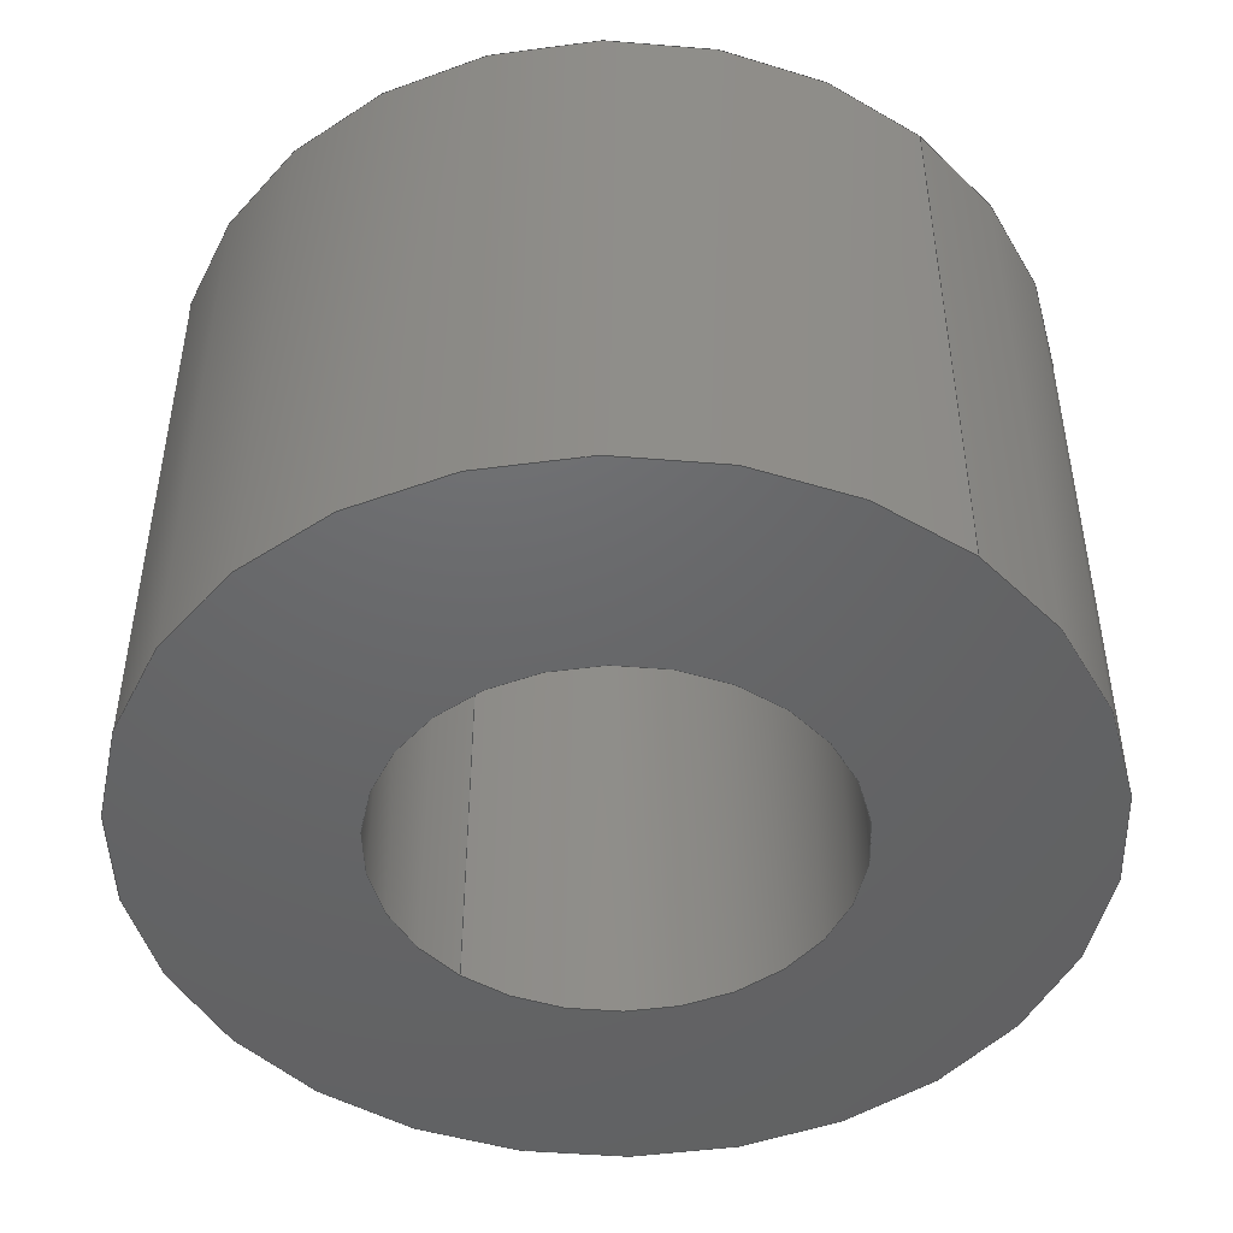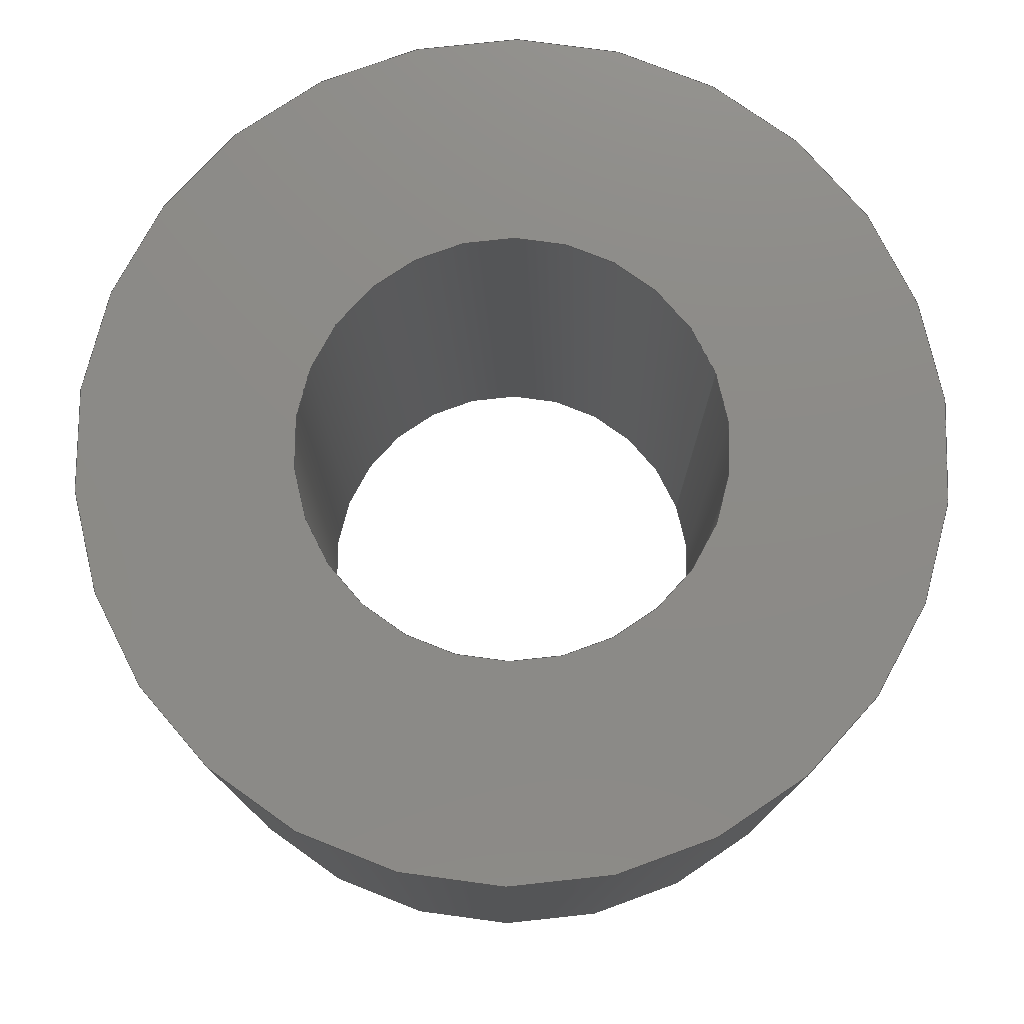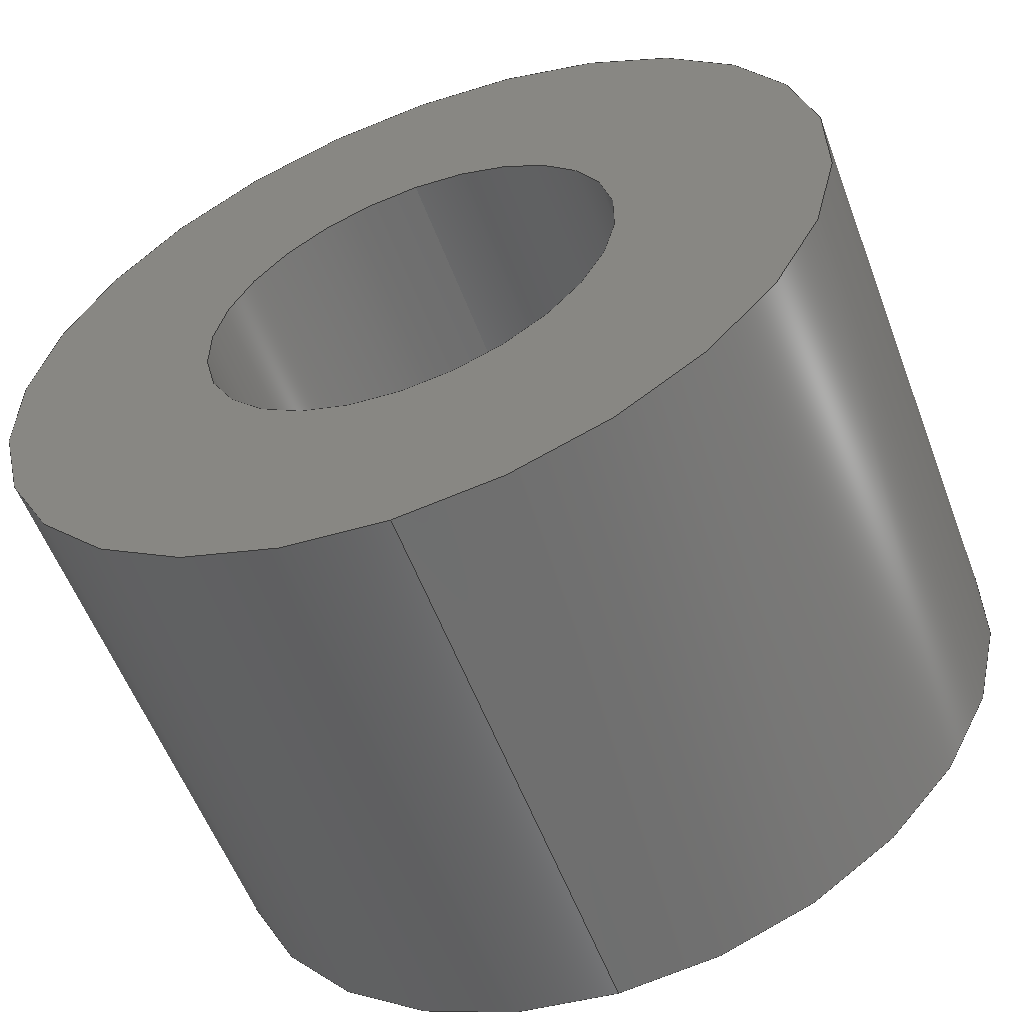
<metadata>
{"format":"step","ext":"step","renderer":"f3d","projection":"perspective","resolution":1024,"background":"white","views":[{"elev":-47.0,"azim":140.1,"up":"+Y"},{"elev":76.8,"azim":70.0,"up":"+Y"},{"elev":-57.3,"azim":20.7,"up":"+Z"}]}
</metadata>
<code>
ISO-10303-21;
DATA;
#1 = CARTESIAN_POINT ( 'NONE',  ( 0, 8, 0 ) ) ;
#2 = CIRCLE ( 'NONE', #20, 6 ) ;
#3 = AXIS2_PLACEMENT_3D ( 'NONE', #29, #44, #85 ) ;
#4 = ADVANCED_BREP_SHAPE_REPRESENTATION ( 'Arm spacer 2', ( #58, #184 ), #13 ) ;
#5 = MECHANICAL_CONTEXT ( 'NONE', #76, 'mechanical' ) ;
#6 = SHAPE_DEFINITION_REPRESENTATION ( #245, #4 ) ;
#7 = CIRCLE ( 'NONE', #221, 3 ) ;
#8 = DIRECTION ( 'NONE',  ( -0, -1, -0 ) ) ;
#9 = CARTESIAN_POINT ( 'NONE',  ( 0, 0, 0 ) ) ;
#10 = ORIENTED_EDGE ( 'NONE', *, *, #92, .T. ) ;
#11 = EDGE_LOOP ( 'NONE', ( #56, #42 ) ) ;
#12 = CARTESIAN_POINT ( 'NONE',  ( 0, 0, 0 ) ) ;
#13 =( GEOMETRIC_REPRESENTATION_CONTEXT ( 3 ) GLOBAL_UNCERTAINTY_ASSIGNED_CONTEXT ( ( #90 ) ) GLOBAL_UNIT_ASSIGNED_CONTEXT ( ( #53, #98, #137 ) ) REPRESENTATION_CONTEXT ( 'NONE', 'WORKASPACE' ) );
#14 = DATE_TIME_ROLE ( 'creation_date' ) ;
#15 = CARTESIAN_POINT ( 'NONE',  ( 0, 0, -6 ) ) ;
#16 = CARTESIAN_POINT ( 'NONE',  ( 0, 8, 0 ) ) ;
#17 = CARTESIAN_POINT ( 'NONE',  ( 0, 8, 0 ) ) ;
#18 = COORDINATED_UNIVERSAL_TIME_OFFSET ( 0, 0, .AHEAD. ) ;
#19 = DIRECTION ( 'NONE',  ( 0, 0, 1 ) ) ;
#20 = AXIS2_PLACEMENT_3D ( 'NONE', #195, #212, #52 ) ;
#21 = VERTEX_POINT ( 'NONE', #105 ) ;
#22 = CALENDAR_DATE ( 2020, 3, 6 ) ;
#23 = SECURITY_CLASSIFICATION ( '', '', #151 ) ;
#24 = COORDINATED_UNIVERSAL_TIME_OFFSET ( 0, 0, .AHEAD. ) ;
#25 = PRODUCT ( 'Arm spacer 2', 'Arm spacer 2', '', ( #5 ) ) ;
#26 = DIRECTION ( 'NONE',  ( 0, 1, 0 ) ) ;
#27 = DIRECTION ( 'NONE',  ( 0, -0, 1 ) ) ;
#28 = APPROVAL_STATUS ( 'not_yet_approved' ) ;
#29 = CARTESIAN_POINT ( 'NONE',  ( 0, 8, 0 ) ) ;
#30 = DIRECTION ( 'NONE',  ( 0, 0, 1 ) ) ;
#31 = EDGE_LOOP ( 'NONE', ( #135, #138 ) ) ;
#32 = DIRECTION ( 'NONE',  ( 0, 0, 1 ) ) ;
#33 = FACE_OUTER_BOUND ( 'NONE', #235, .T. ) ;
#34 = CC_DESIGN_PERSON_AND_ORGANIZATION_ASSIGNMENT ( #115, #213, ( #25 ) ) ;
#35 = LINE ( 'NONE', #145, #234 ) ;
#36 = CARTESIAN_POINT ( 'NONE',  ( 0, 8, 0 ) ) ;
#37 = APPROVAL_DATE_TIME ( #69, #210 ) ;
#38 = VECTOR ( 'NONE', #8, 1000 ) ;
#39 = CARTESIAN_POINT ( 'NONE',  ( 0, 0, 0 ) ) ;
#40 = APPROVAL_PERSON_ORGANIZATION ( #149, #101, #43 ) ;
#41 = ORIENTED_EDGE ( 'NONE', *, *, #248, .T. ) ;
#42 = ORIENTED_EDGE ( 'NONE', *, *, #131, .T. ) ;
#43 = APPROVAL_ROLE ( '' ) ;
#44 = DIRECTION ( 'NONE',  ( 0, 1, 0 ) ) ;
#45 = ORGANIZATION ( 'UNSPECIFIED', 'UNSPECIFIED', '' ) ;
#46 = CC_DESIGN_APPROVAL ( #101, ( #23 ) ) ;
#47 = ORIENTED_EDGE ( 'NONE', *, *, #80, .T. ) ;
#48 = FACE_OUTER_BOUND ( 'NONE', #199, .T. ) ;
#49 = DIRECTION ( 'NONE',  ( 0, 1, 0 ) ) ;
#50 = EDGE_CURVE ( 'NONE', #142, #21, #161, .T. ) ;
#51 = ORIENTED_EDGE ( 'NONE', *, *, #176, .F. ) ;
#52 = DIRECTION ( 'NONE',  ( 0, 0, 1 ) ) ;
#53 =( LENGTH_UNIT ( ) NAMED_UNIT ( * ) SI_UNIT ( .MILLI., .METRE. ) );
#54 = PRODUCT_DEFINITION ( 'UNKNOWN', '', #147, #231 ) ;
#55 = EDGE_CURVE ( 'NONE', #158, #142, #7, .T. ) ;
#56 = ORIENTED_EDGE ( 'NONE', *, *, #176, .T. ) ;
#57 = DIRECTION ( 'NONE',  ( -0, -1, -0 ) ) ;
#58 = MANIFOLD_SOLID_BREP ( 'Boss-Extrude1', #198 ) ;
#59 = ORIENTED_EDGE ( 'NONE', *, *, #97, .T. ) ;
#60 = DIRECTION ( 'NONE',  ( 0, 0, 1 ) ) ;
#61 = PERSON_AND_ORGANIZATION_ROLE ( 'classification_officer' ) ;
#62 = ORIENTED_EDGE ( 'NONE', *, *, #55, .F. ) ;
#63 = CARTESIAN_POINT ( 'NONE',  ( 0, 0, 0 ) ) ;
#64 = CALENDAR_DATE ( 2020, 3, 6 ) ;
#65 = APPROVAL_PERSON_ORGANIZATION ( #179, #159, #186 ) ;
#66 = DIRECTION ( 'NONE',  ( 0, 0, 1 ) ) ;
#67 = AXIS2_PLACEMENT_3D ( 'NONE', #217, #239, #30 ) ;
#68 = CARTESIAN_POINT ( 'NONE',  ( 3.674e-16, 8, 3 ) ) ;
#69 = DATE_AND_TIME ( #143, #227 ) ;
#70 = EDGE_CURVE ( 'NONE', #99, #74, #103, .T. ) ;
#71 = CC_DESIGN_DATE_AND_TIME_ASSIGNMENT ( #246, #14, ( #54 ) ) ;
#72 = PERSON_AND_ORGANIZATION ( #201, #45 ) ;
#73 = CARTESIAN_POINT ( 'NONE',  ( 3.674e-16, 8, 3 ) ) ;
#74 = VERTEX_POINT ( 'NONE', #225 ) ;
#75 = FACE_OUTER_BOUND ( 'NONE', #31, .T. ) ;
#76 = APPLICATION_CONTEXT ( 'configuration controlled 3d designs of mechanical parts and assemblies' ) ;
#77 = ORIENTED_EDGE ( 'NONE', *, *, #162, .F. ) ;
#78 = FACE_BOUND ( 'NONE', #226, .T. ) ;
#79 = CC_DESIGN_PERSON_AND_ORGANIZATION_ASSIGNMENT ( #72, #202, ( #147 ) ) ;
#80 = EDGE_CURVE ( 'NONE', #74, #99, #136, .T. ) ;
#81 = ADVANCED_FACE ( 'NONE', ( #140 ), #144, .T. ) ;
#82 = DIRECTION ( 'NONE',  ( 0, 0, -1 ) ) ;
#83 = APPROVAL_PERSON_ORGANIZATION ( #193, #210, #126 ) ;
#84 = FACE_OUTER_BOUND ( 'NONE', #167, .T. ) ;
#85 = DIRECTION ( 'NONE',  ( 0, -0, 1 ) ) ;
#86 = PERSON_AND_ORGANIZATION_ROLE ( 'design_supplier' ) ;
#87 = DIRECTION ( 'NONE',  ( 0, 1, 0 ) ) ;
#88 = ORIENTED_EDGE ( 'NONE', *, *, #112, .T. ) ;
#89 = CC_DESIGN_PERSON_AND_ORGANIZATION_ASSIGNMENT ( #219, #61, ( #23 ) ) ;
#90 = UNCERTAINTY_MEASURE_WITH_UNIT (LENGTH_MEASURE( 1e-05 ), #53, 'distance_accuracy_value', 'NONE');
#91 = ORIENTED_EDGE ( 'NONE', *, *, #80, .F. ) ;
#92 = EDGE_CURVE ( 'NONE', #74, #113, #35, .T. ) ;
#93 = LOCAL_TIME ( 22, 41, 10, #214 ) ;
#94 = CC_DESIGN_PERSON_AND_ORGANIZATION_ASSIGNMENT ( #190, #86, ( #147 ) ) ;
#95 = AXIS2_PLACEMENT_3D ( 'NONE', #249, #152, #66 ) ;
#96 = PERSON_AND_ORGANIZATION ( #201, #45 ) ;
#97 = EDGE_CURVE ( 'NONE', #99, #196, #132, .T. ) ;
#98 =( NAMED_UNIT ( * ) PLANE_ANGLE_UNIT ( ) SI_UNIT ( $, .RADIAN. ) );
#99 = VERTEX_POINT ( 'NONE', #118 ) ;
#100 = ORIENTED_EDGE ( 'NONE', *, *, #55, .T. ) ;
#101 = APPROVAL ( #171, 'UNSPECIFIED' ) ;
#102 = APPLICATION_CONTEXT ( 'configuration controlled 3d designs of mechanical parts and assemblies' ) ;
#103 = CIRCLE ( 'NONE', #237, 6 ) ;
#104 = CC_DESIGN_SECURITY_CLASSIFICATION ( #23, ( #147 ) ) ;
#105 = CARTESIAN_POINT ( 'NONE',  ( 0, 0, -3 ) ) ;
#106 = DIRECTION ( 'NONE',  ( -0, -1, -0 ) ) ;
#107 = DIRECTION ( 'NONE',  ( -0, -1, -0 ) ) ;
#108 = ORIENTED_EDGE ( 'NONE', *, *, #70, .T. ) ;
#109 = APPROVAL_DATE_TIME ( #139, #101 ) ;
#110 = DATE_AND_TIME ( #173, #122 ) ;
#111 = APPLICATION_PROTOCOL_DEFINITION ( 'international standard', 'config_control_design', 1994, #76 ) ;
#112 = EDGE_CURVE ( 'NONE', #113, #196, #238, .T. ) ;
#113 = VERTEX_POINT ( 'NONE', #15 ) ;
#114 = COORDINATED_UNIVERSAL_TIME_OFFSET ( 0, 0, .AHEAD. ) ;
#115 = PERSON_AND_ORGANIZATION ( #201, #45 ) ;
#116 = PRODUCT_RELATED_PRODUCT_CATEGORY ( 'detail', '', ( #25 ) ) ;
#117 = AXIS2_PLACEMENT_3D ( 'NONE', #125, #148, #170 ) ;
#118 = CARTESIAN_POINT ( 'NONE',  ( 7.348e-16, 8, 6 ) ) ;
#119 = ORIENTED_EDGE ( 'NONE', *, *, #150, .F. ) ;
#120 = CALENDAR_DATE ( 2020, 3, 6 ) ;
#121 = CARTESIAN_POINT ( 'NONE',  ( 7.348e-16, 8, 6 ) ) ;
#122 = LOCAL_TIME ( 22, 41, 10, #18 ) ;
#123 = CIRCLE ( 'NONE', #189, 3 ) ;
#124 = CARTESIAN_POINT ( 'NONE',  ( 7.348e-16, 0, 6 ) ) ;
#125 = CARTESIAN_POINT ( 'NONE',  ( 0, 8, 0 ) ) ;
#126 = APPROVAL_ROLE ( '' ) ;
#127 = ORIENTED_EDGE ( 'NONE', *, *, #50, .T. ) ;
#128 = DIRECTION ( 'NONE',  ( -0, -1, -0 ) ) ;
#129 = DIRECTION ( 'NONE',  ( -0, -1, -0 ) ) ;
#130 = VECTOR ( 'NONE', #128, 1000 ) ;
#131 = EDGE_CURVE ( 'NONE', #174, #21, #123, .T. ) ;
#132 = LINE ( 'NONE', #121, #38 ) ;
#133 = DIRECTION ( 'NONE',  ( 0, 1, 0 ) ) ;
#134 = AXIS2_PLACEMENT_3D ( 'NONE', #17, #49, #228 ) ;
#135 = ORIENTED_EDGE ( 'NONE', *, *, #112, .F. ) ;
#136 = CIRCLE ( 'NONE', #134, 6 ) ;
#137 =( NAMED_UNIT ( * ) SI_UNIT ( $, .STERADIAN. ) SOLID_ANGLE_UNIT ( ) );
#138 = ORIENTED_EDGE ( 'NONE', *, *, #248, .F. ) ;
#139 = DATE_AND_TIME ( #120, #242 ) ;
#140 = FACE_OUTER_BOUND ( 'NONE', #233, .T. ) ;
#141 = ADVANCED_FACE ( 'NONE', ( #84, #78 ), #187, .T. ) ;
#142 = VERTEX_POINT ( 'NONE', #216 ) ;
#143 = CALENDAR_DATE ( 2020, 3, 6 ) ;
#144 = CYLINDRICAL_SURFACE ( 'NONE', #178, 6 ) ;
#145 = CARTESIAN_POINT ( 'NONE',  ( 0, 8, -6 ) ) ;
#146 = DIRECTION ( 'NONE',  ( 0, 1, 0 ) ) ;
#147 = PRODUCT_DEFINITION_FORMATION_WITH_SPECIFIED_SOURCE ( 'ANY', '', #25, .NOT_KNOWN. ) ;
#148 = DIRECTION ( 'NONE',  ( -0, -1, -0 ) ) ;
#149 = PERSON_AND_ORGANIZATION ( #201, #45 ) ;
#150 = EDGE_CURVE ( 'NONE', #158, #174, #230, .T. ) ;
#151 = SECURITY_CLASSIFICATION_LEVEL ( 'unclassified' ) ;
#152 = DIRECTION ( 'NONE',  ( 0, 1, 0 ) ) ;
#153 = ORIENTED_EDGE ( 'NONE', *, *, #50, .F. ) ;
#154 = CYLINDRICAL_SURFACE ( 'NONE', #165, 3 ) ;
#155 = DIRECTION ( 'NONE',  ( 0, 1, 0 ) ) ;
#156 = ORIENTED_EDGE ( 'NONE', *, *, #150, .T. ) ;
#157 = DIRECTION ( 'NONE',  ( 0, 0, 1 ) ) ;
#158 = VERTEX_POINT ( 'NONE', #73 ) ;
#159 = APPROVAL ( #166, 'UNSPECIFIED' ) ;
#160 = DIRECTION ( 'NONE',  ( 1, 0, 0 ) ) ;
#161 = LINE ( 'NONE', #223, #180 ) ;
#162 = EDGE_CURVE ( 'NONE', #142, #158, #192, .T. ) ;
#163 = CYLINDRICAL_SURFACE ( 'NONE', #232, 6 ) ;
#164 = ADVANCED_FACE ( 'NONE', ( #33 ), #154, .F. ) ;
#165 = AXIS2_PLACEMENT_3D ( 'NONE', #191, #106, #82 ) ;
#166 = APPROVAL_STATUS ( 'not_yet_approved' ) ;
#167 = EDGE_LOOP ( 'NONE', ( #47, #108 ) ) ;
#168 = ORIENTED_EDGE ( 'NONE', *, *, #97, .F. ) ;
#169 = CYLINDRICAL_SURFACE ( 'NONE', #117, 3 ) ;
#170 = DIRECTION ( 'NONE',  ( 0, 0, -1 ) ) ;
#171 = APPROVAL_STATUS ( 'not_yet_approved' ) ;
#172 = COORDINATED_UNIVERSAL_TIME_OFFSET ( 0, 0, .AHEAD. ) ;
#173 = CALENDAR_DATE ( 2020, 3, 6 ) ;
#174 = VERTEX_POINT ( 'NONE', #240 ) ;
#175 = CC_DESIGN_APPROVAL ( #159, ( #54 ) ) ;
#176 = EDGE_CURVE ( 'NONE', #21, #174, #224, .T. ) ;
#177 = DIRECTION ( 'NONE',  ( 0, 0, -1 ) ) ;
#178 = AXIS2_PLACEMENT_3D ( 'NONE', #36, #107, #177 ) ;
#179 = PERSON_AND_ORGANIZATION ( #201, #45 ) ;
#180 = VECTOR ( 'NONE', #129, 1000 ) ;
#181 = ADVANCED_FACE ( 'NONE', ( #229 ), #169, .F. ) ;
#182 = DATE_AND_TIME ( #64, #208 ) ;
#183 = DIRECTION ( 'NONE',  ( -0, -1, -0 ) ) ;
#184 = AXIS2_PLACEMENT_3D ( 'NONE', #39, #19, #160 ) ;
#185 = PERSON_AND_ORGANIZATION_ROLE ( 'creator' ) ;
#186 = APPROVAL_ROLE ( '' ) ;
#187 = PLANE ( 'NONE',  #3 ) ;
#188 = CC_DESIGN_DATE_AND_TIME_ASSIGNMENT ( #182, #243, ( #23 ) ) ;
#189 = AXIS2_PLACEMENT_3D ( 'NONE', #63, #87, #244 ) ;
#190 = PERSON_AND_ORGANIZATION ( #201, #45 ) ;
#191 = CARTESIAN_POINT ( 'NONE',  ( 0, 8, 0 ) ) ;
#192 = CIRCLE ( 'NONE', #95, 3 ) ;
#193 = PERSON_AND_ORGANIZATION ( #201, #45 ) ;
#194 = CC_DESIGN_PERSON_AND_ORGANIZATION_ASSIGNMENT ( #96, #185, ( #54 ) ) ;
#195 = CARTESIAN_POINT ( 'NONE',  ( 0, 0, 0 ) ) ;
#196 = VERTEX_POINT ( 'NONE', #124 ) ;
#197 = ADVANCED_FACE ( 'NONE', ( #75, #209 ), #241, .F. ) ;
#198 = CLOSED_SHELL ( 'NONE', ( #181, #81, #141, #197, #215, #164 ) ) ;
#199 = EDGE_LOOP ( 'NONE', ( #168, #91, #10, #88 ) ) ;
#200 = AXIS2_PLACEMENT_3D ( 'NONE', #9, #26, #60 ) ;
#201 = PERSON ( 'UNSPECIFIED', 'UNSPECIFIED', 'UNSPECIFIED', ('UNSPECIFIED'), ('UNSPECIFIED'), ('UNSPECIFIED') ) ;
#202 = PERSON_AND_ORGANIZATION_ROLE ( 'creator' ) ;
#203 = DIRECTION ( 'NONE',  ( 0, 0, -1 ) ) ;
#204 = ORIENTED_EDGE ( 'NONE', *, *, #131, .F. ) ;
#205 = AXIS2_PLACEMENT_3D ( 'NONE', #12, #146, #27 ) ;
#206 = APPLICATION_PROTOCOL_DEFINITION ( 'international standard', 'config_control_design', 1994, #102 ) ;
#207 = ORIENTED_EDGE ( 'NONE', *, *, #162, .T. ) ;
#208 = LOCAL_TIME ( 22, 41, 10, #24 ) ;
#209 = FACE_BOUND ( 'NONE', #11, .T. ) ;
#210 = APPROVAL ( #28, 'UNSPECIFIED' ) ;
#211 = EDGE_LOOP ( 'NONE', ( #207, #156, #51, #153 ) ) ;
#212 = DIRECTION ( 'NONE',  ( 0, 1, 0 ) ) ;
#213 = PERSON_AND_ORGANIZATION_ROLE ( 'design_owner' ) ;
#214 = COORDINATED_UNIVERSAL_TIME_OFFSET ( 0, 0, .AHEAD. ) ;
#215 = ADVANCED_FACE ( 'NONE', ( #48 ), #163, .T. ) ;
#216 = CARTESIAN_POINT ( 'NONE',  ( 0, 8, -3 ) ) ;
#217 = CARTESIAN_POINT ( 'NONE',  ( 0, 0, 0 ) ) ;
#218 = CARTESIAN_POINT ( 'NONE',  ( 0, 8, 0 ) ) ;
#219 = PERSON_AND_ORGANIZATION ( #201, #45 ) ;
#220 = CC_DESIGN_APPROVAL ( #210, ( #147 ) ) ;
#221 = AXIS2_PLACEMENT_3D ( 'NONE', #16, #155, #32 ) ;
#222 = ORIENTED_EDGE ( 'NONE', *, *, #92, .F. ) ;
#223 = CARTESIAN_POINT ( 'NONE',  ( 0, 8, -3 ) ) ;
#224 = CIRCLE ( 'NONE', #200, 3 ) ;
#225 = CARTESIAN_POINT ( 'NONE',  ( 0, 8, -6 ) ) ;
#226 = EDGE_LOOP ( 'NONE', ( #77, #62 ) ) ;
#227 = LOCAL_TIME ( 22, 41, 10, #114 ) ;
#228 = DIRECTION ( 'NONE',  ( 0, 0, 1 ) ) ;
#229 = FACE_OUTER_BOUND ( 'NONE', #211, .T. ) ;
#230 = LINE ( 'NONE', #68, #130 ) ;
#231 = DESIGN_CONTEXT ( 'detailed design', #102, 'design' ) ;
#232 = AXIS2_PLACEMENT_3D ( 'NONE', #218, #183, #203 ) ;
#233 = EDGE_LOOP ( 'NONE', ( #247, #59, #41, #222 ) ) ;
#234 = VECTOR ( 'NONE', #57, 1000 ) ;
#235 = EDGE_LOOP ( 'NONE', ( #119, #100, #127, #204 ) ) ;
#236 = APPROVAL_DATE_TIME ( #110, #159 ) ;
#237 = AXIS2_PLACEMENT_3D ( 'NONE', #1, #133, #157 ) ;
#238 = CIRCLE ( 'NONE', #67, 6 ) ;
#239 = DIRECTION ( 'NONE',  ( 0, 1, 0 ) ) ;
#240 = CARTESIAN_POINT ( 'NONE',  ( 3.674e-16, 0, 3 ) ) ;
#241 = PLANE ( 'NONE',  #205 ) ;
#242 = LOCAL_TIME ( 22, 41, 10, #172 ) ;
#243 = DATE_TIME_ROLE ( 'classification_date' ) ;
#244 = DIRECTION ( 'NONE',  ( 0, 0, 1 ) ) ;
#245 = PRODUCT_DEFINITION_SHAPE ( 'NONE', 'NONE',  #54 ) ;
#246 = DATE_AND_TIME ( #22, #93 ) ;
#247 = ORIENTED_EDGE ( 'NONE', *, *, #70, .F. ) ;
#248 = EDGE_CURVE ( 'NONE', #196, #113, #2, .T. ) ;
#249 = CARTESIAN_POINT ( 'NONE',  ( 0, 8, 0 ) ) ;
ENDSEC;
END-ISO-10303-21;

</code>
